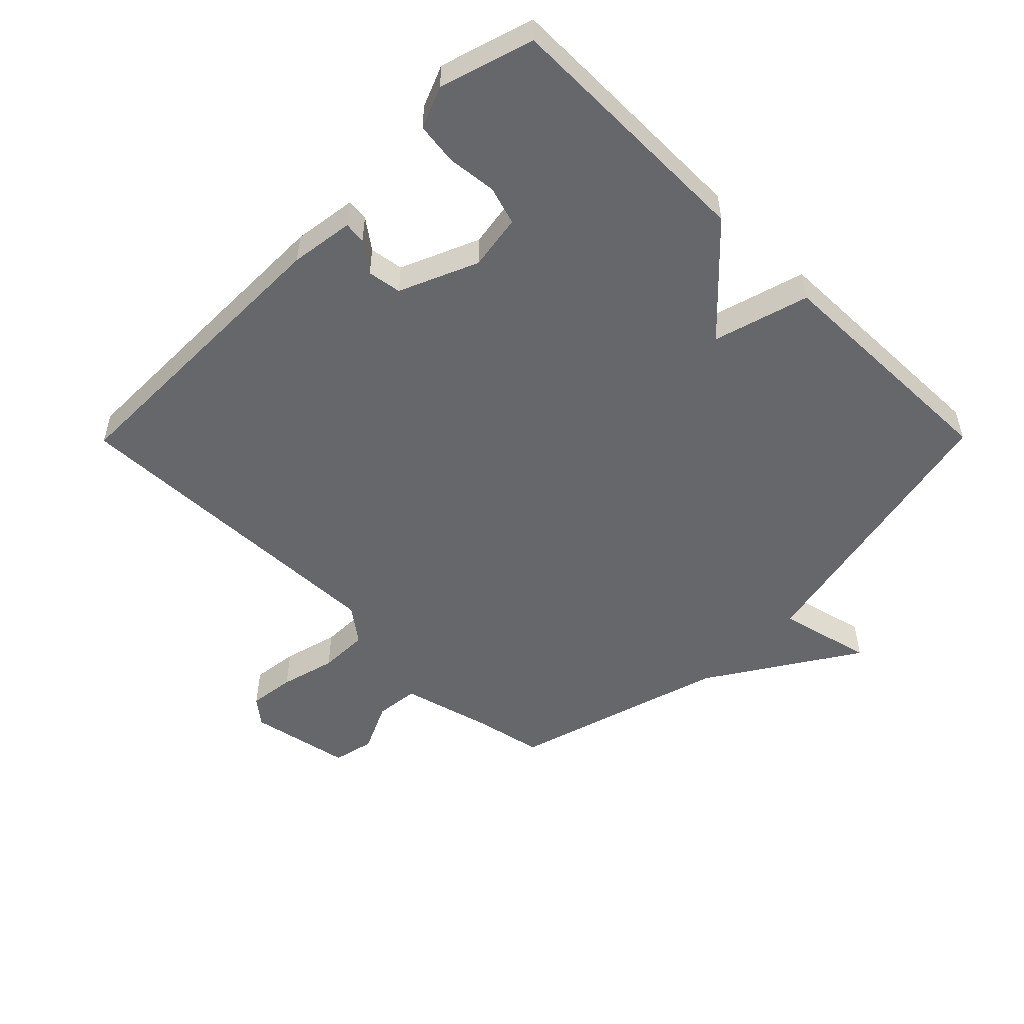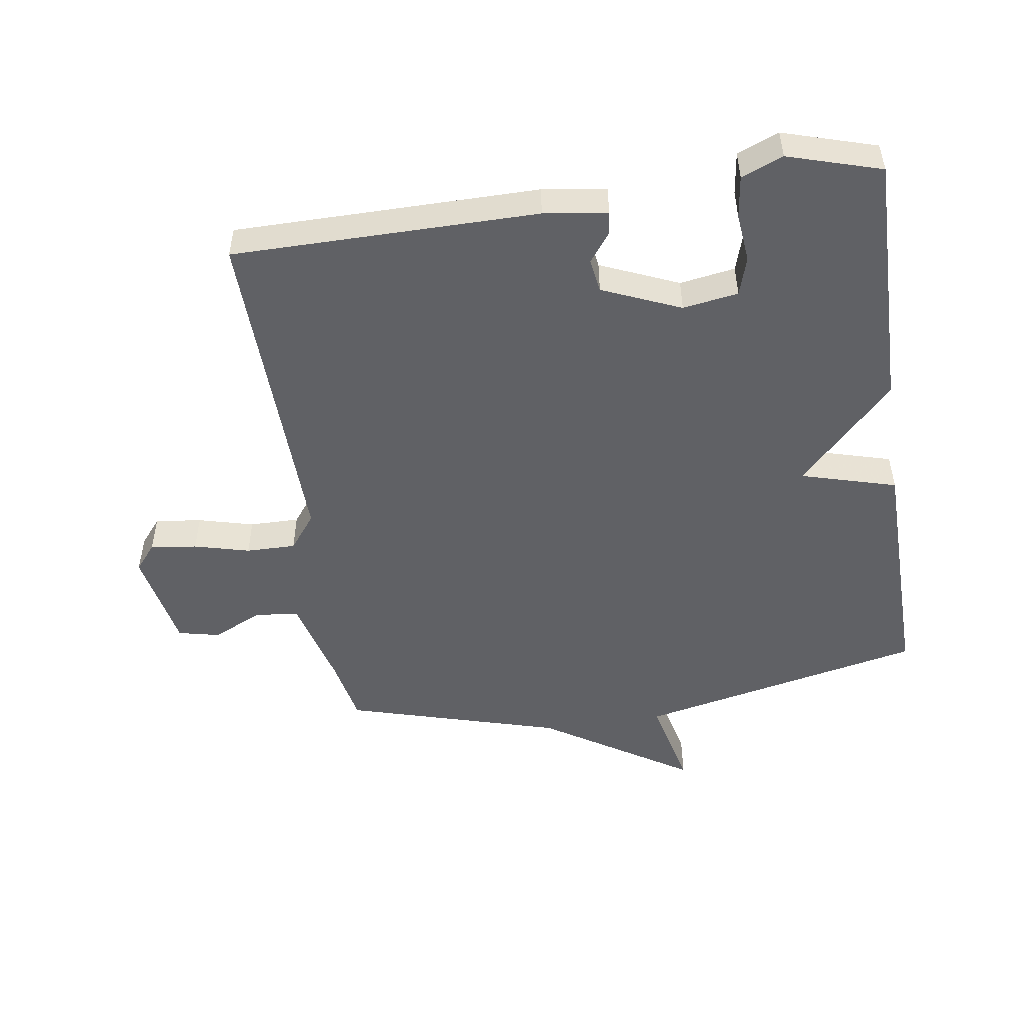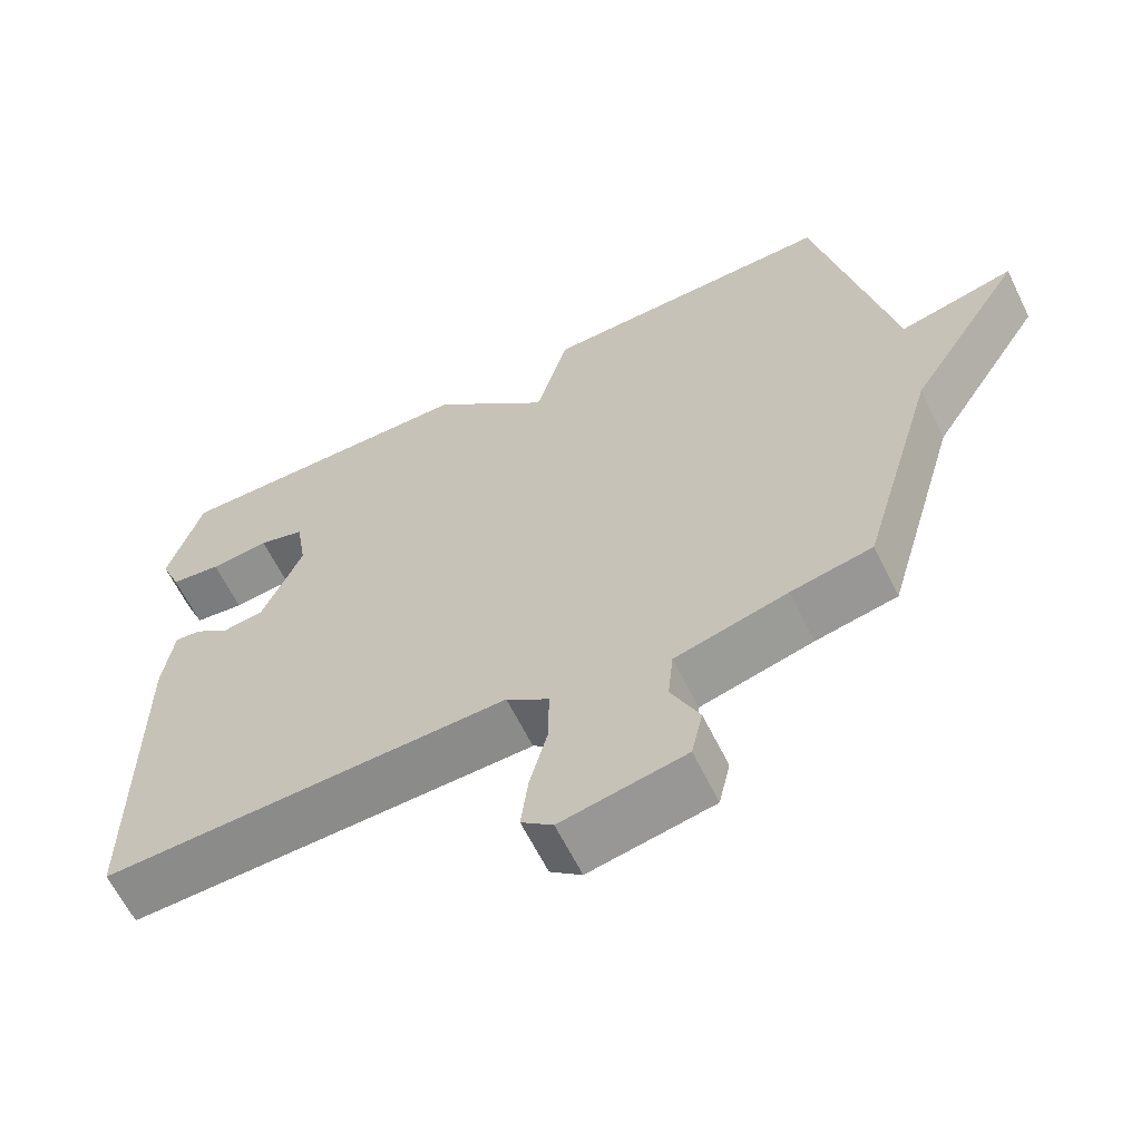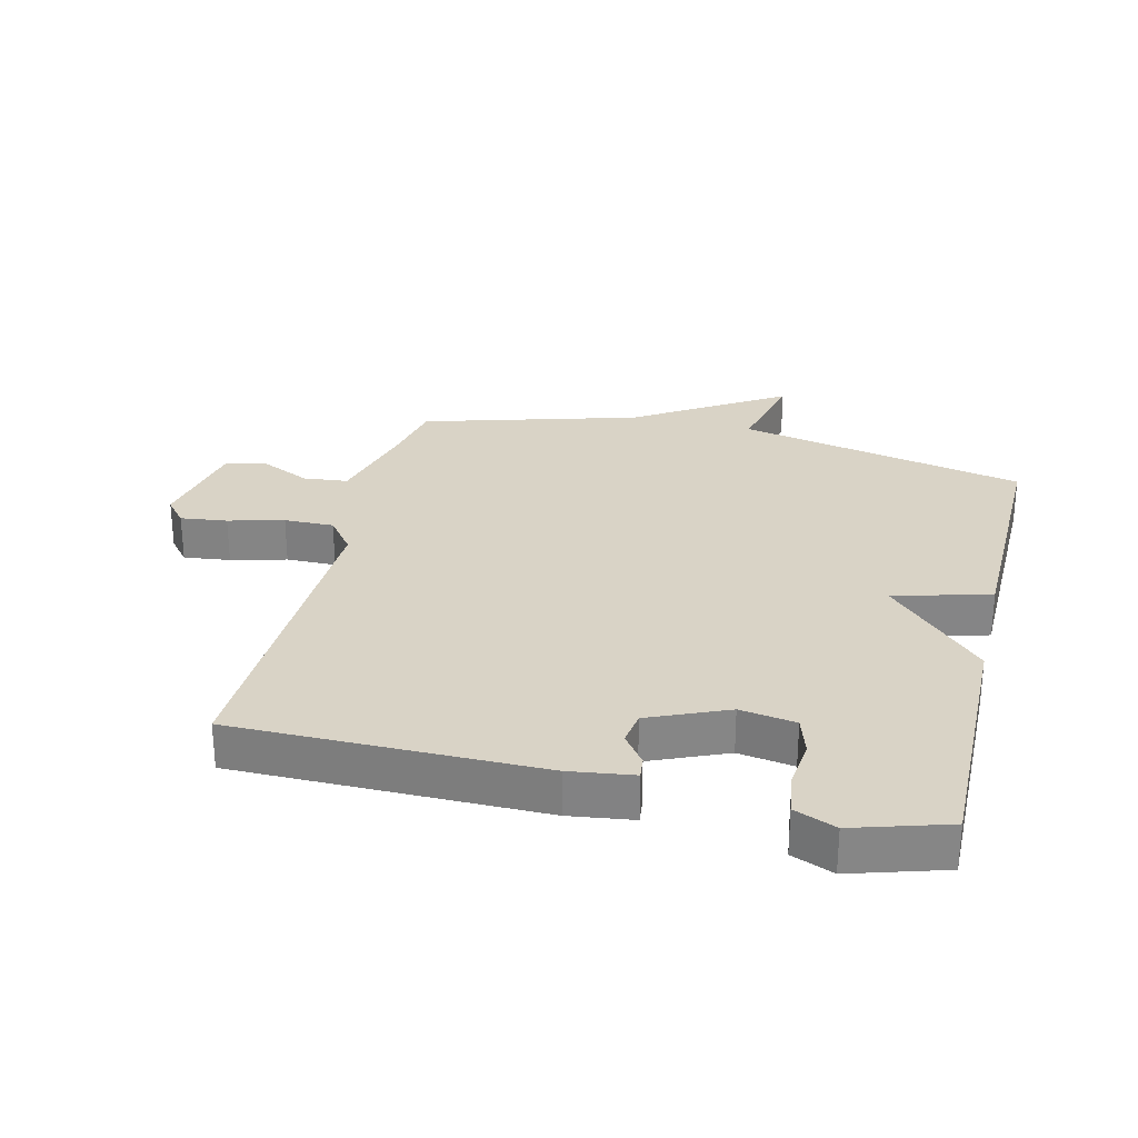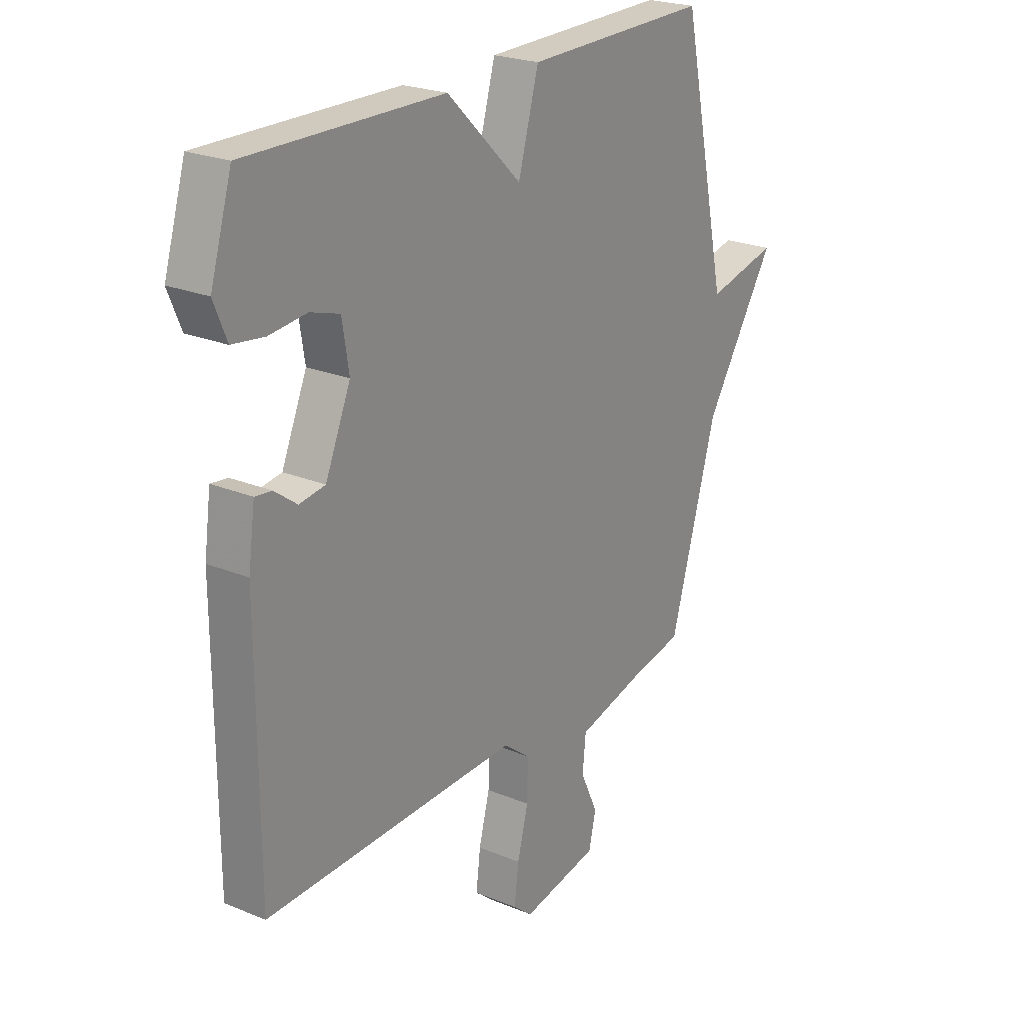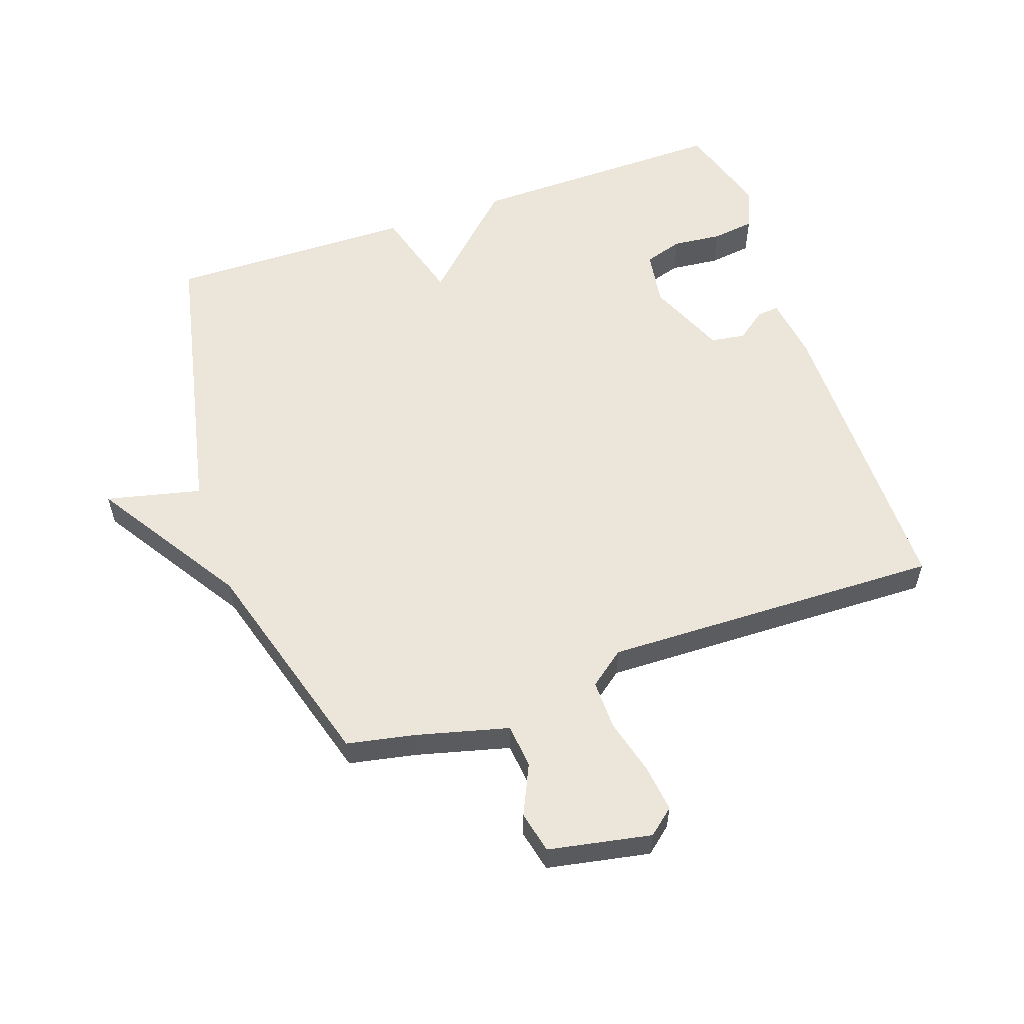
<metadata>
{"format":"obj","ext":"obj","renderer":"f3d","projection":"perspective","resolution":1024,"background":"white","views":[{"elev":-52.0,"azim":-44.7,"up":"+Y"},{"elev":-50.1,"azim":-81.4,"up":"+Y"},{"elev":-63.0,"azim":26.2,"up":"+Z"},{"elev":28.3,"azim":-76.4,"up":"+Y"},{"elev":23.4,"azim":-55.1,"up":"+Z"},{"elev":56.9,"azim":160.8,"up":"+Y"}]}
</metadata>
<code>
v 0.5 0.07 -0.5
v 0.394 0.07 -0.521
v 0.247 0.07 -0.559
v 0.24 0.07 -0.629
v 0.277 0.07 -0.708
v 0.262 0.07 -0.774
v 0.1 0.07 -0.805
v 0.059 0.07 -0.771
v 0.068 0.07 -0.697
v 0.091 0.07 -0.609
v 0.092 0.07 -0.53
v 0.036 0.07 -0.487
v -0.5 0.07 -0.5
v -0.501 0.07 -0.016
v -0.487 0.07 0.085
v -0.452 0.07 0.081
v -0.405 0.07 0.046
v -0.351 0.07 0.054
v -0.298 0.07 0.178
v -0.312 0.07 0.266
v -0.373 0.07 0.285
v -0.451 0.07 0.277
v -0.518 0.07 0.286
v -0.545 0.07 0.352
v -0.5 0.07 0.5
v -0.089 0.07 0.494
v 0.068 0.07 0.342
v 0.111 0.07 0.494
v 0.5 0.07 0.5
v 0.599 0.07 0.042
v 0.749 0.07 0.077
v 0.599 0.07 -0.158
v 0.5 0 -0.5
v 0.394 0 -0.521
v 0.247 0 -0.559
v 0.24 0 -0.629
v 0.277 0 -0.708
v 0.262 0 -0.774
v 0.1 0 -0.805
v 0.059 0 -0.771
v 0.068 0 -0.697
v 0.091 0 -0.609
v 0.092 0 -0.53
v 0.036 0 -0.487
v -0.5 0 -0.5
v -0.501 0 -0.016
v -0.487 0 0.085
v -0.452 0 0.081
v -0.405 0 0.046
v -0.351 0 0.054
v -0.298 0 0.178
v -0.312 0 0.266
v -0.373 0 0.285
v -0.451 0 0.277
v -0.518 0 0.286
v -0.545 0 0.352
v -0.5 0 0.5
v -0.089 0 0.494
v 0.068 0 0.342
v 0.111 0 0.494
v 0.5 0 0.5
v 0.599 0 0.042
v 0.749 0 0.077
v 0.599 0 -0.158
f 30 31 32
f 32 1 2
f 30 32 2
f 29 30 2
f 28 29 2
f 27 28 2
f 25 26 27
f 24 25 27
f 23 24 27
f 22 23 27
f 21 22 27
f 20 21 27
f 27 2 3
f 20 27 3
f 19 20 3
f 18 19 3 4
f 17 18 4 5
f 15 16 17
f 14 15 17
f 13 14 17
f 12 13 17
f 11 12 17
f 11 17 5
f 5 6 7
f 11 5 7
f 10 11 7
f 7 8 9 10
f 64 63 62
f 34 33 64
f 34 64 62
f 34 62 61
f 34 61 60
f 34 60 59
f 59 58 57
f 59 57 56
f 59 56 55
f 59 55 54
f 59 54 53
f 59 53 52
f 35 34 59
f 35 59 52
f 35 52 51
f 36 35 51 50
f 37 36 50 49
f 49 48 47
f 49 47 46
f 49 46 45
f 49 45 44
f 49 44 43
f 37 49 43
f 39 38 37
f 39 37 43
f 39 43 42
f 42 41 40 39
f 1 33 34 2
f 2 34 35 3
f 3 35 36 4
f 4 36 37 5
f 5 37 38 6
f 6 38 39 7
f 7 39 40 8
f 8 40 41 9
f 9 41 42 10
f 10 42 43 11
f 11 43 44 12
f 12 44 45 13
f 13 45 46 14
f 14 46 47 15
f 15 47 48 16
f 16 48 49 17
f 17 49 50 18
f 18 50 51 19
f 19 51 52 20
f 20 52 53 21
f 21 53 54 22
f 22 54 55 23
f 23 55 56 24
f 24 56 57 25
f 25 57 58 26
f 26 58 59 27
f 27 59 60 28
f 28 60 61 29
f 29 61 62 30
f 30 62 63 31
f 31 63 64 32
f 32 64 33 1

</code>
